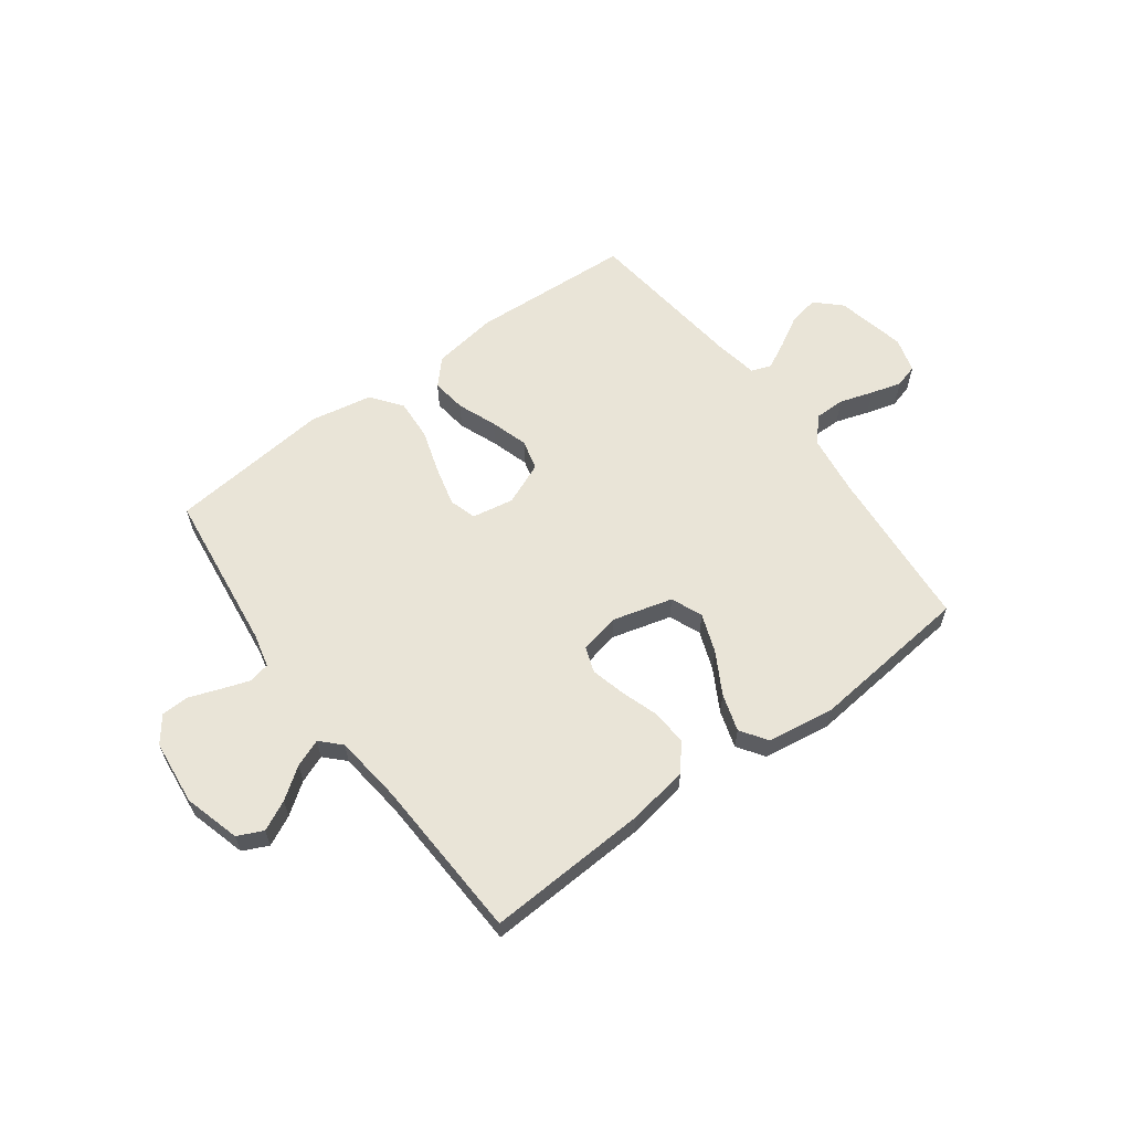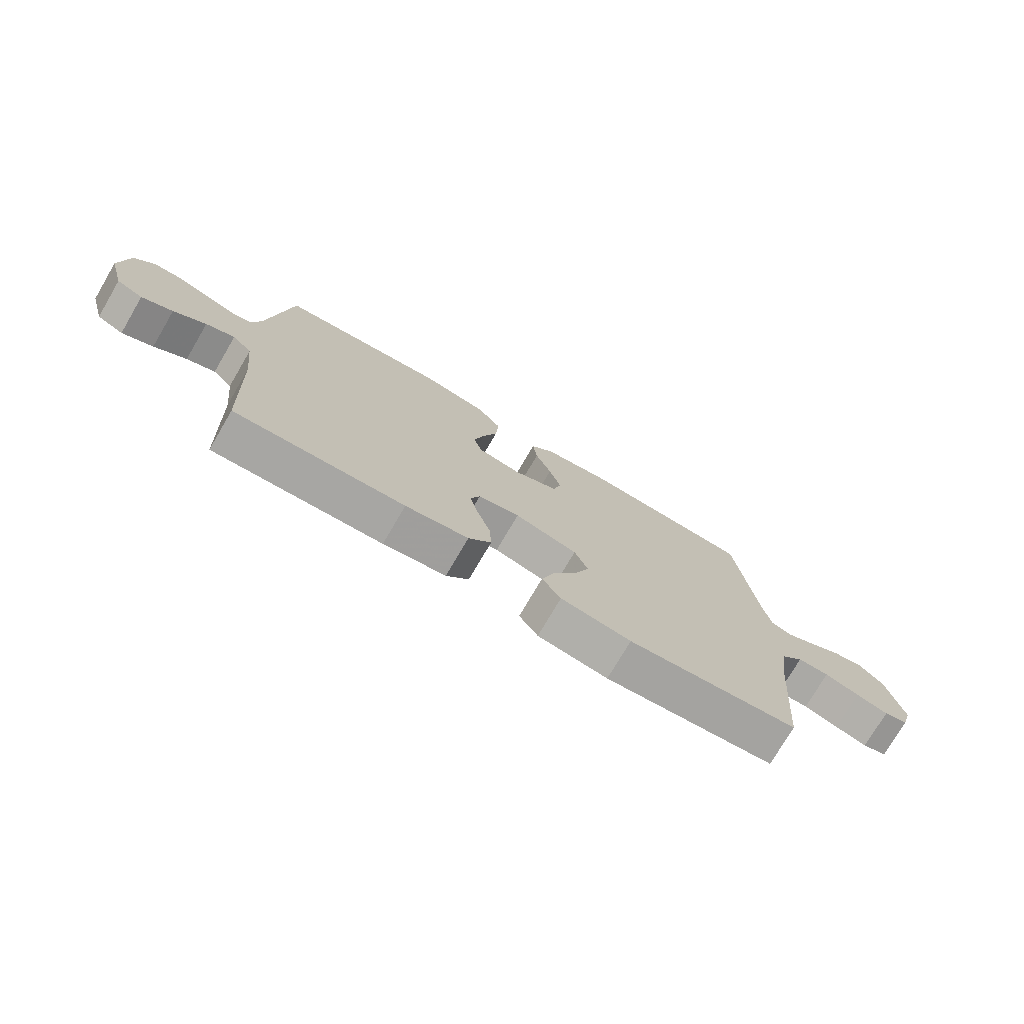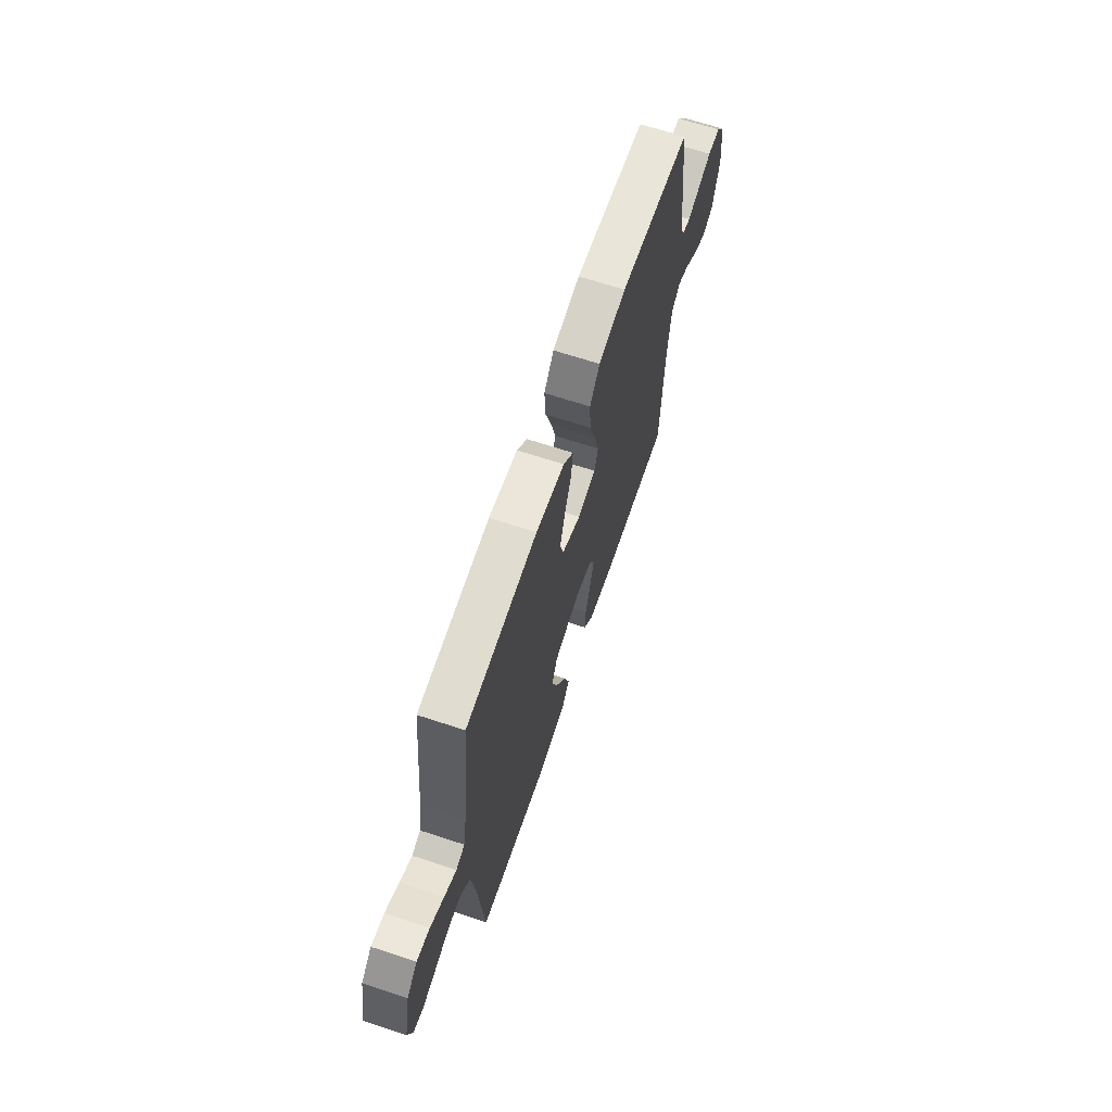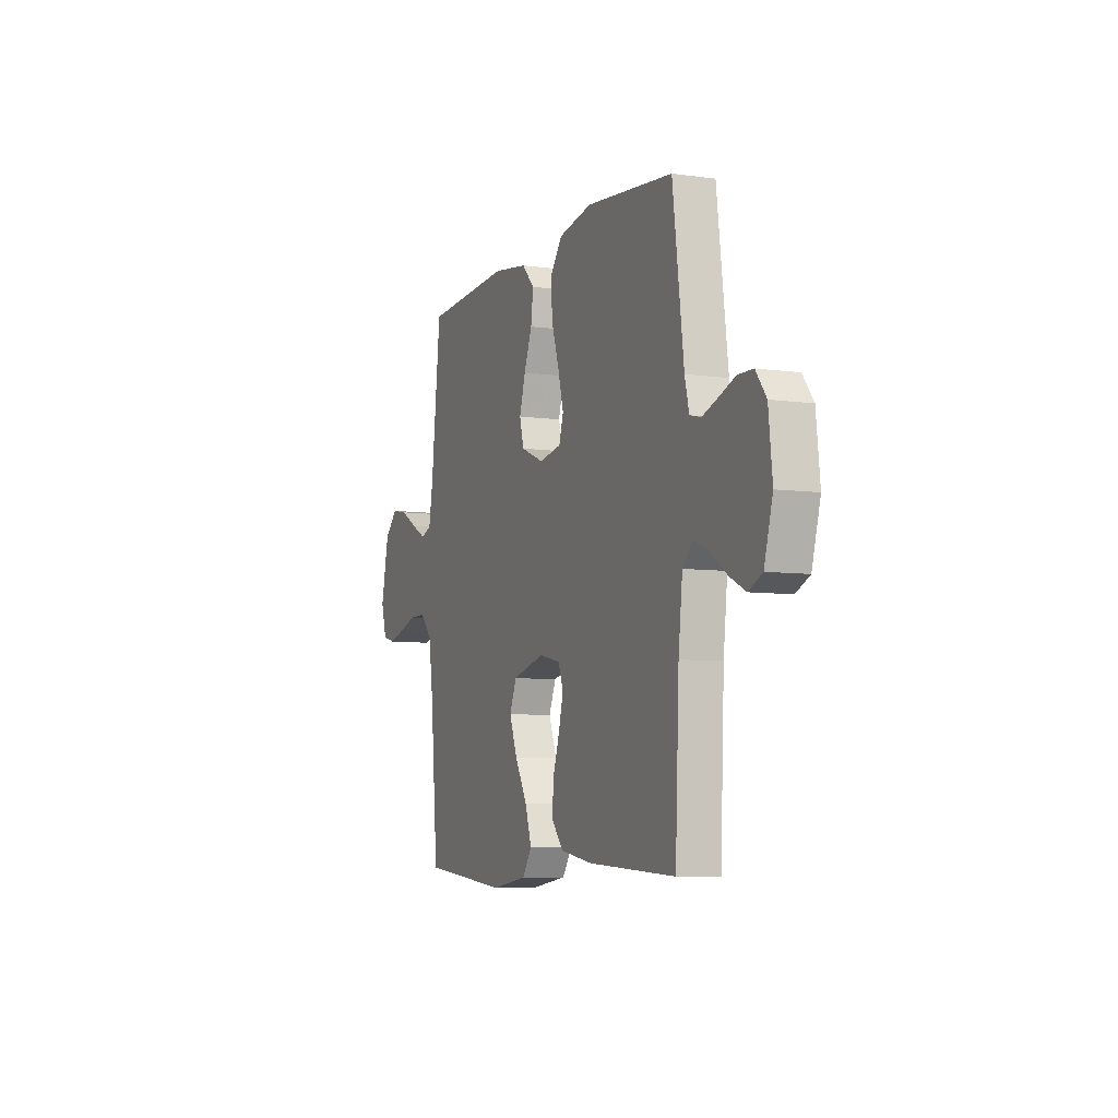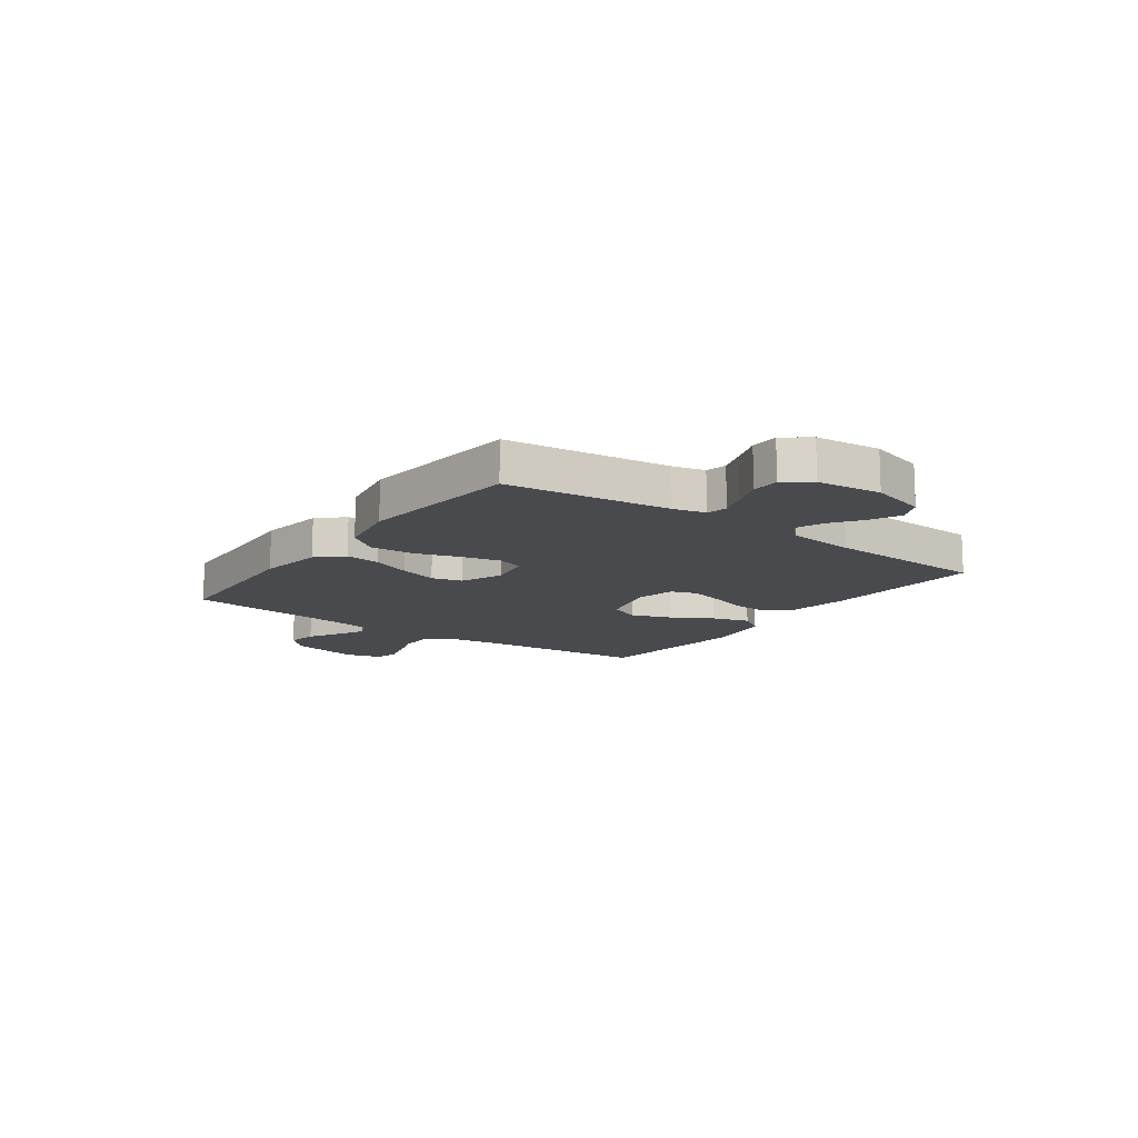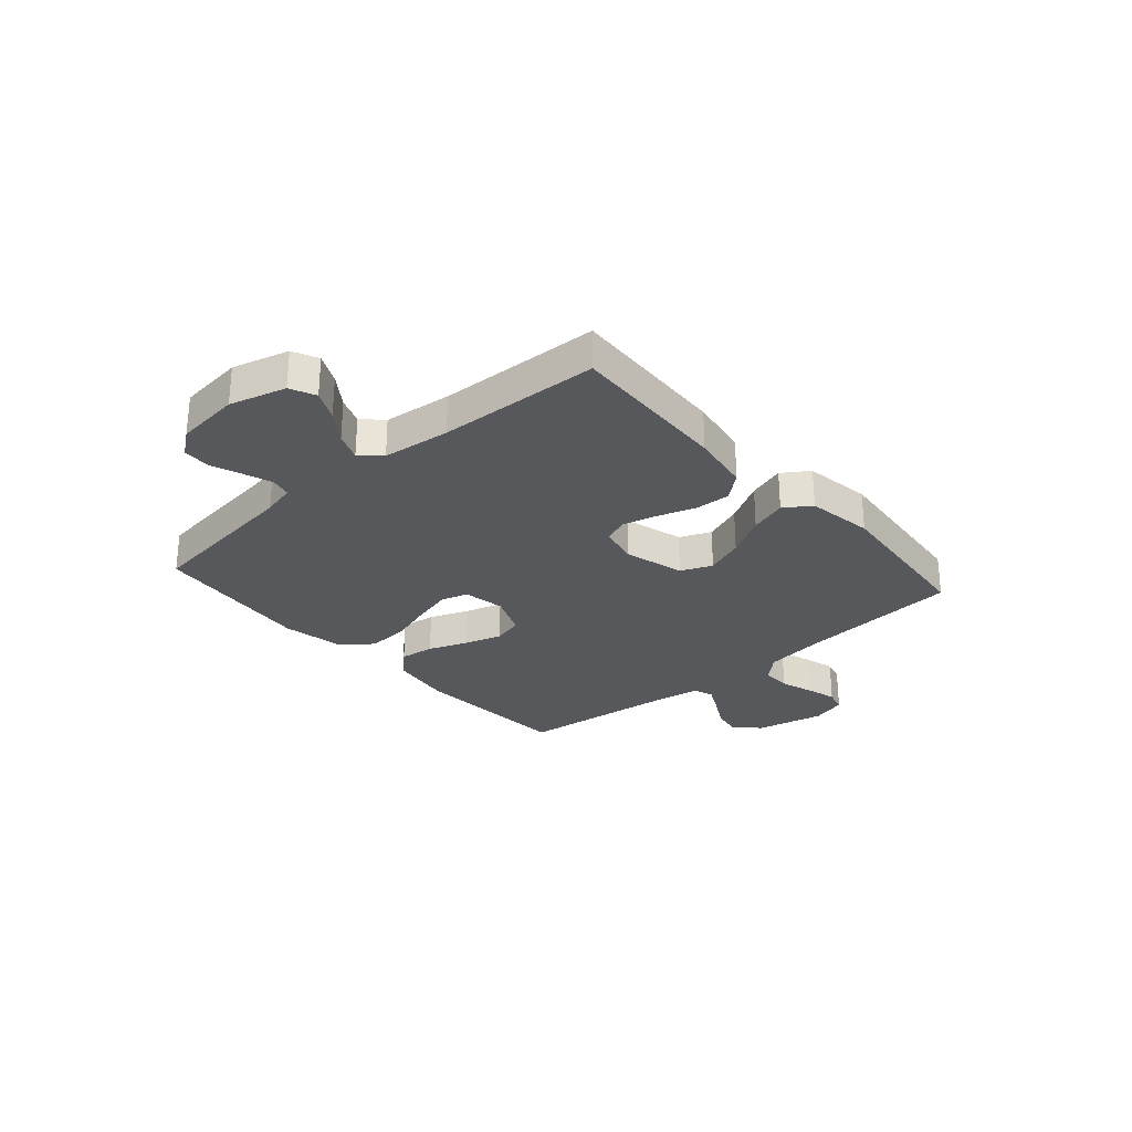
<metadata>
{"format":"obj","ext":"obj","renderer":"f3d","projection":"perspective","resolution":1024,"background":"white","views":[{"elev":60.8,"azim":143.4,"up":"+Y"},{"elev":-75.4,"azim":149.6,"up":"+Z"},{"elev":66.2,"azim":-71.6,"up":"+Z"},{"elev":-6.8,"azim":67.6,"up":"+Z"},{"elev":-13.3,"azim":54.0,"up":"+Y"},{"elev":-28.0,"azim":131.2,"up":"+Y"}]}
</metadata>
<code>
v -0.5 0.07 0.5
v -0.2 0.07 0.517
v -0.08 0.07 0.499
v -0.037 0.07 0.453
v -0.045 0.07 0.388
v -0.073 0.07 0.316
v -0.094 0.07 0.246
v -0.079 0.07 0.19
v 0 0.07 0.157
v 0.077 0.07 0.171
v 0.092 0.07 0.221
v 0.073 0.07 0.295
v 0.047 0.07 0.376
v 0.042 0.07 0.453
v 0.084 0.07 0.509
v 0.2 0.07 0.531
v 0.5 0.07 0.5
v 0.538 0.07 0.2
v 0.553 0.07 0.139
v 0.591 0.07 0.13
v 0.643 0.07 0.148
v 0.7 0.07 0.169
v 0.752 0.07 0.168
v 0.788 0.07 0.12
v 0.801 0.07 0
v 0.772 0.07 -0.104
v 0.725 0.07 -0.126
v 0.67 0.07 -0.099
v 0.613 0.07 -0.058
v 0.562 0.07 -0.038
v 0.527 0.07 -0.074
v 0.513 0.07 -0.2
v 0.5 0.07 -0.5
v 0.2 0.07 -0.485
v 0.089 0.07 -0.467
v 0.049 0.07 -0.419
v 0.052 0.07 -0.354
v 0.075 0.07 -0.284
v 0.091 0.07 -0.22
v 0.074 0.07 -0.173
v 0 0.07 -0.157
v -0.111 0.07 -0.187
v -0.135 0.07 -0.245
v -0.108 0.07 -0.317
v -0.065 0.07 -0.393
v -0.043 0.07 -0.462
v -0.076 0.07 -0.511
v -0.2 0.07 -0.53
v -0.5 0.07 -0.5
v -0.526 0.07 -0.2
v -0.542 0.07 -0.086
v -0.583 0.07 -0.041
v -0.639 0.07 -0.041
v -0.701 0.07 -0.061
v -0.758 0.07 -0.077
v -0.801 0.07 -0.065
v -0.82 0.07 0
v -0.793 0.07 0.129
v -0.748 0.07 0.173
v -0.693 0.07 0.163
v -0.635 0.07 0.13
v -0.584 0.07 0.104
v -0.547 0.07 0.117
v -0.533 0.07 0.2
v -0.5 0 0.5
v -0.2 0 0.517
v -0.08 0 0.499
v -0.037 0 0.453
v -0.045 0 0.388
v -0.073 0 0.316
v -0.094 0 0.246
v -0.079 0 0.19
v 0 0 0.157
v 0.077 0 0.171
v 0.092 0 0.221
v 0.073 0 0.295
v 0.047 0 0.376
v 0.042 0 0.453
v 0.084 0 0.509
v 0.2 0 0.531
v 0.5 0 0.5
v 0.538 0 0.2
v 0.553 0 0.139
v 0.591 0 0.13
v 0.643 0 0.148
v 0.7 0 0.169
v 0.752 0 0.168
v 0.788 0 0.12
v 0.801 0 0
v 0.772 0 -0.104
v 0.725 0 -0.126
v 0.67 0 -0.099
v 0.613 0 -0.058
v 0.562 0 -0.038
v 0.527 0 -0.074
v 0.513 0 -0.2
v 0.5 0 -0.5
v 0.2 0 -0.485
v 0.089 0 -0.467
v 0.049 0 -0.419
v 0.052 0 -0.354
v 0.075 0 -0.284
v 0.091 0 -0.22
v 0.074 0 -0.173
v 0 0 -0.157
v -0.111 0 -0.187
v -0.135 0 -0.245
v -0.108 0 -0.317
v -0.065 0 -0.393
v -0.043 0 -0.462
v -0.076 0 -0.511
v -0.2 0 -0.53
v -0.5 0 -0.5
v -0.526 0 -0.2
v -0.542 0 -0.086
v -0.583 0 -0.041
v -0.639 0 -0.041
v -0.701 0 -0.061
v -0.758 0 -0.077
v -0.801 0 -0.065
v -0.82 0 0
v -0.793 0 0.129
v -0.748 0 0.173
v -0.693 0 0.163
v -0.635 0 0.13
v -0.584 0 0.104
v -0.547 0 0.117
v -0.533 0 0.2
f 58 59 60 61
f 58 61 62
f 57 58 62
f 56 57 62 63
f 53 54 55 56
f 47 48 49 50
f 47 50 51
f 44 45 46 47
f 43 44 47 51
f 42 43 51 52
f 35 36 37 38
f 35 38 39
f 32 33 34 35
f 31 32 35 39
f 30 31 39 40
f 26 27 28 29
f 26 29 30
f 25 26 30
f 24 25 30
f 21 22 23 24
f 20 21 24 30
f 19 20 30 40
f 15 16 17 18
f 12 13 14 15
f 11 12 15 18
f 10 11 18 19
f 3 4 5 6
f 3 6 7
f 64 1 2 3
f 63 64 3 7
f 53 56 63 7
f 41 42 52
f 10 19 40 41
f 9 10 41 52
f 8 9 52 53
f 7 8 53
f 125 124 123 122
f 126 125 122
f 126 122 121
f 127 126 121 120
f 120 119 118 117
f 114 113 112 111
f 115 114 111
f 111 110 109 108
f 115 111 108 107
f 116 115 107 106
f 102 101 100 99
f 103 102 99
f 99 98 97 96
f 103 99 96 95
f 104 103 95 94
f 93 92 91 90
f 94 93 90
f 94 90 89
f 94 89 88
f 88 87 86 85
f 94 88 85 84
f 104 94 84 83
f 82 81 80 79
f 79 78 77 76
f 82 79 76 75
f 83 82 75 74
f 70 69 68 67
f 71 70 67
f 67 66 65 128
f 71 67 128 127
f 71 127 120 117
f 116 106 105
f 105 104 83 74
f 116 105 74 73
f 117 116 73 72
f 117 72 71
f 1 65 66 2
f 2 66 67 3
f 3 67 68 4
f 4 68 69 5
f 5 69 70 6
f 6 70 71 7
f 7 71 72 8
f 8 72 73 9
f 9 73 74 10
f 10 74 75 11
f 11 75 76 12
f 12 76 77 13
f 13 77 78 14
f 14 78 79 15
f 15 79 80 16
f 16 80 81 17
f 17 81 82 18
f 18 82 83 19
f 19 83 84 20
f 20 84 85 21
f 21 85 86 22
f 22 86 87 23
f 23 87 88 24
f 24 88 89 25
f 25 89 90 26
f 26 90 91 27
f 27 91 92 28
f 28 92 93 29
f 29 93 94 30
f 30 94 95 31
f 31 95 96 32
f 32 96 97 33
f 33 97 98 34
f 34 98 99 35
f 35 99 100 36
f 36 100 101 37
f 37 101 102 38
f 38 102 103 39
f 39 103 104 40
f 40 104 105 41
f 41 105 106 42
f 42 106 107 43
f 43 107 108 44
f 44 108 109 45
f 45 109 110 46
f 46 110 111 47
f 47 111 112 48
f 48 112 113 49
f 49 113 114 50
f 50 114 115 51
f 51 115 116 52
f 52 116 117 53
f 53 117 118 54
f 54 118 119 55
f 55 119 120 56
f 56 120 121 57
f 57 121 122 58
f 58 122 123 59
f 59 123 124 60
f 60 124 125 61
f 61 125 126 62
f 62 126 127 63
f 63 127 128 64
f 64 128 65 1

</code>
